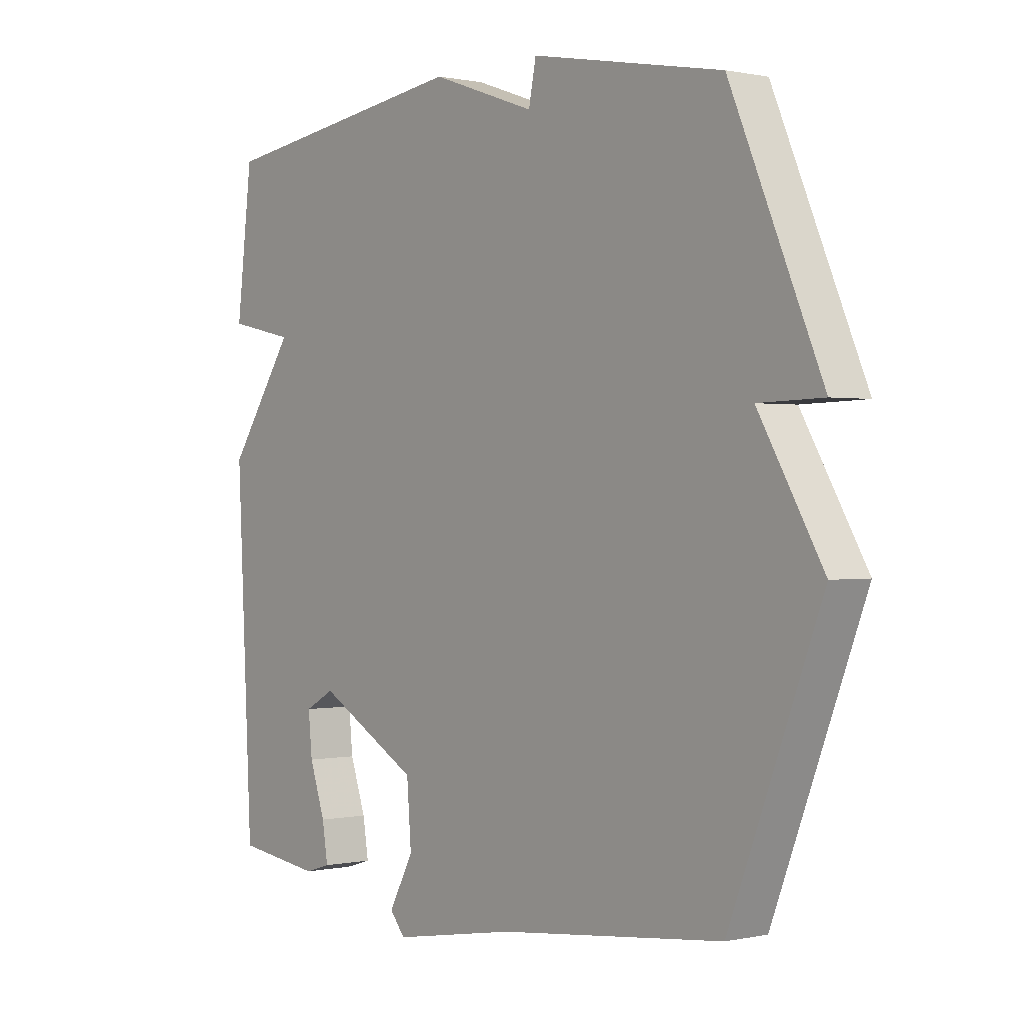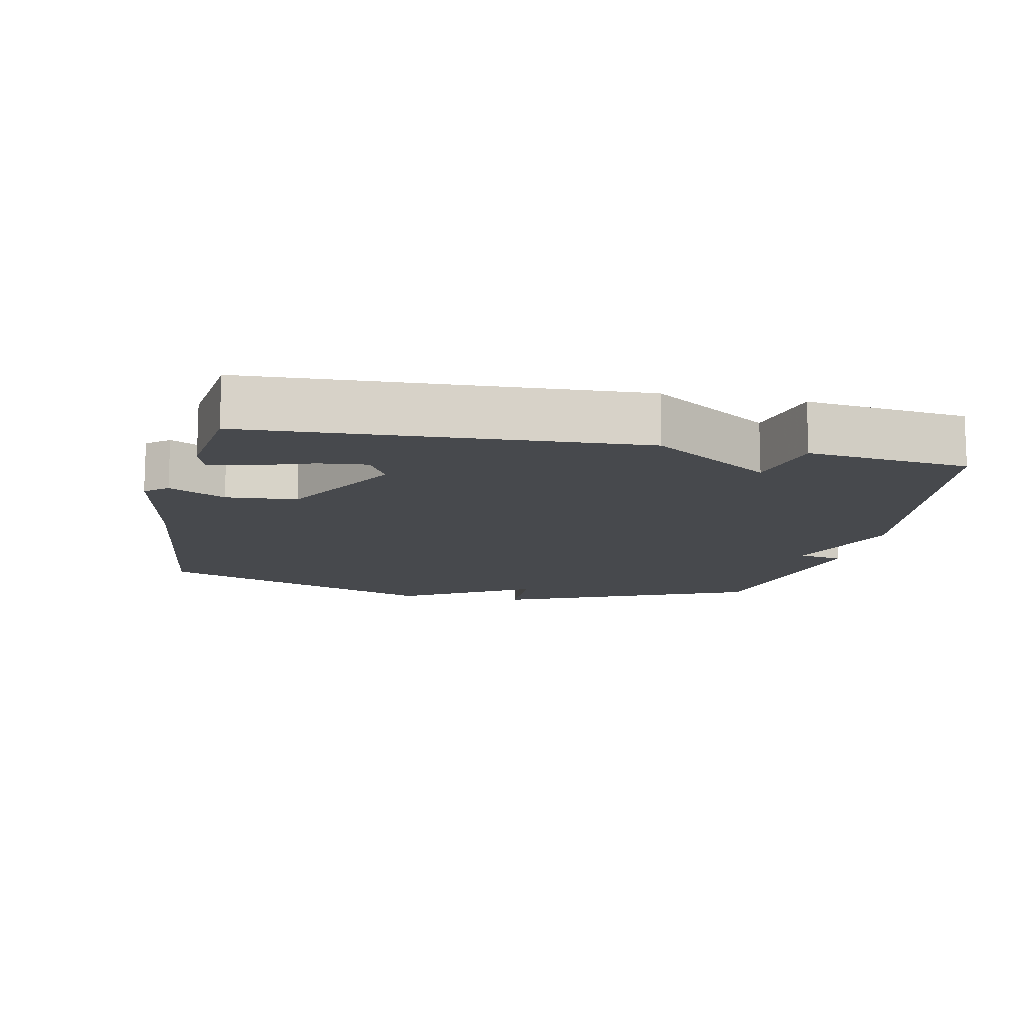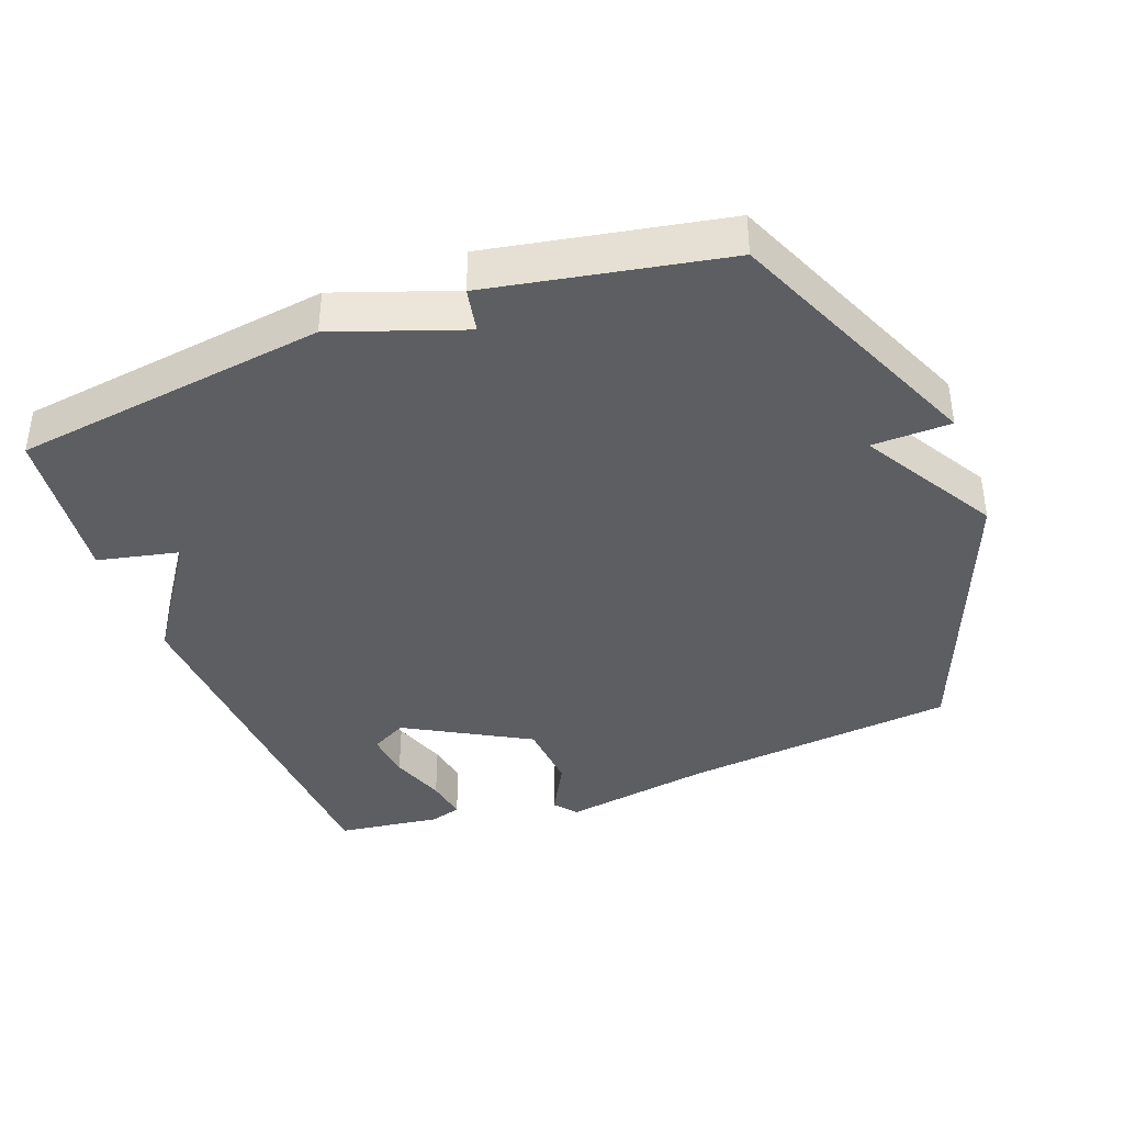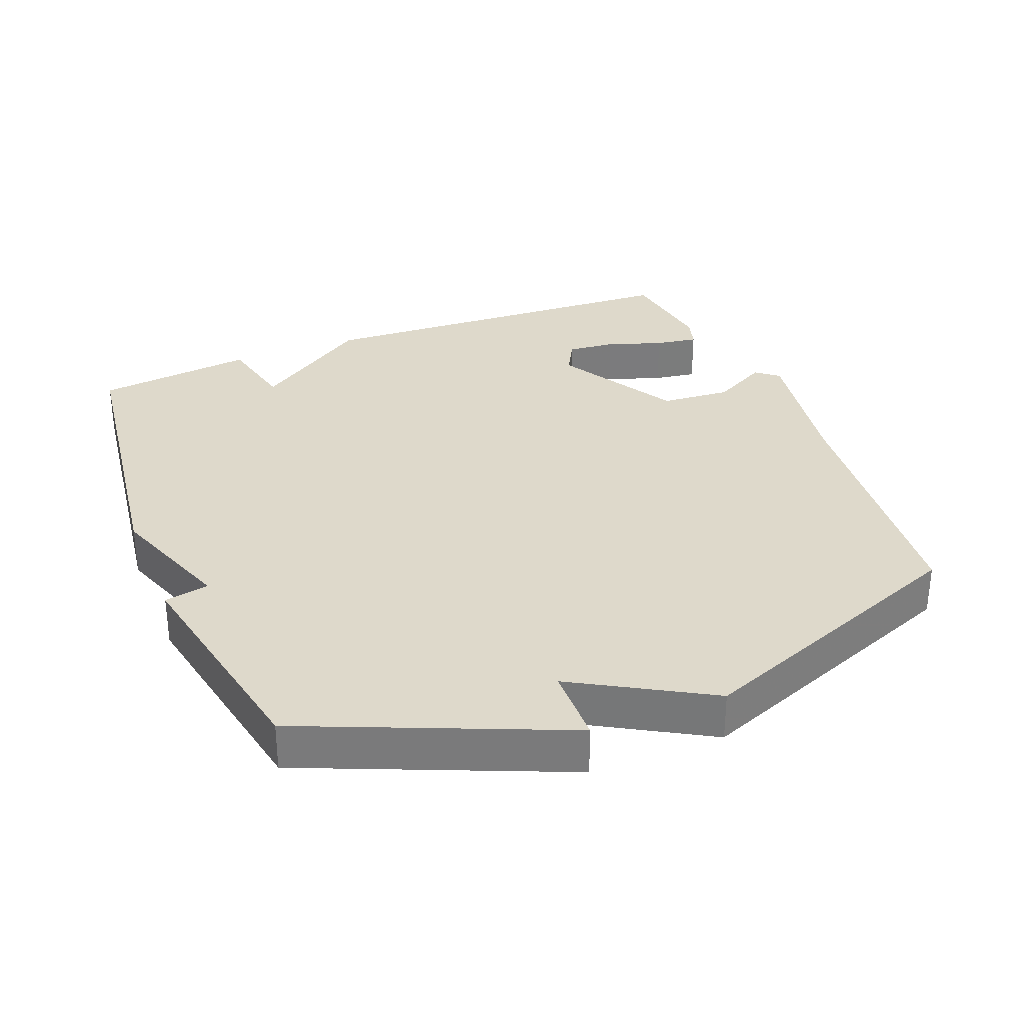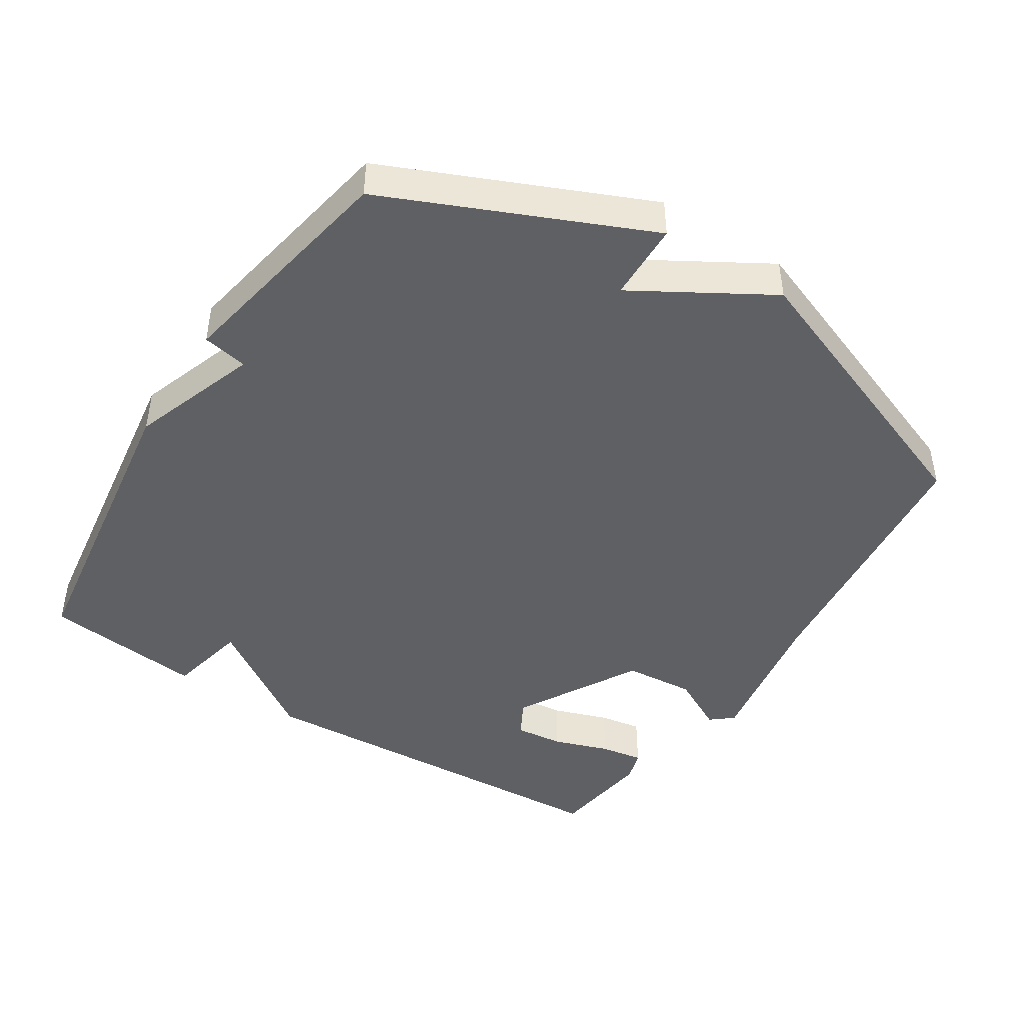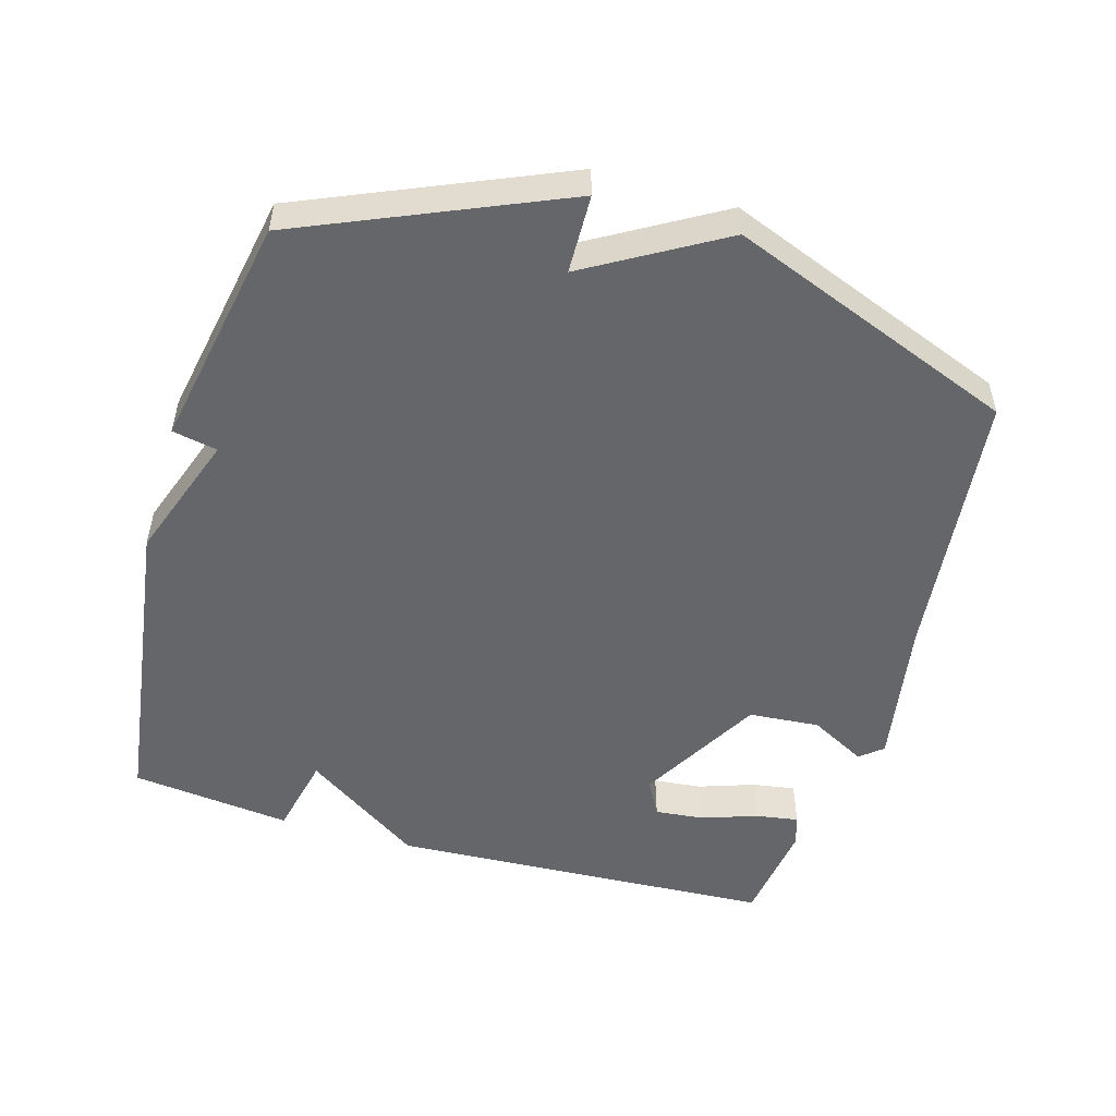
<metadata>
{"format":"obj","ext":"obj","renderer":"f3d","projection":"perspective","resolution":1024,"background":"white","views":[{"elev":0.4,"azim":51.1,"up":"+Z"},{"elev":-12.2,"azim":-101.7,"up":"+Y"},{"elev":-39.1,"azim":20.6,"up":"+Y"},{"elev":31.7,"azim":68.1,"up":"+Y"},{"elev":-44.8,"azim":57.6,"up":"+Y"},{"elev":-51.8,"azim":73.8,"up":"+Y"}]}
</metadata>
<code>
v -0.5 0.07 -0.5
v -0.528 0.07 0.065
v -0.409 0.07 0.239
v -0.528 0.07 0.265
v -0.5 0.07 0.5
v -0.042 0.07 0.564
v 0.145 0.07 0.498
v 0.158 0.07 0.564
v 0.5 0.07 0.5
v 0.663 0.07 0.12
v 0.548 0.07 0.117
v 0.663 0.07 -0.08
v 0.5 0.07 -0.5
v 0.099 0.07 -0.544
v -0.122 0.07 -0.582
v -0.149 0.07 -0.549
v -0.105 0.07 -0.467
v -0.113 0.07 -0.363
v -0.294 0.07 -0.261
v -0.347 0.07 -0.29
v -0.34 0.07 -0.361
v -0.312 0.07 -0.443
v -0.302 0.07 -0.506
v -0.348 0.07 -0.52
v -0.5 0 -0.5
v -0.528 0 0.065
v -0.409 0 0.239
v -0.528 0 0.265
v -0.5 0 0.5
v -0.042 0 0.564
v 0.145 0 0.498
v 0.158 0 0.564
v 0.5 0 0.5
v 0.663 0 0.12
v 0.548 0 0.117
v 0.663 0 -0.08
v 0.5 0 -0.5
v 0.099 0 -0.544
v -0.122 0 -0.582
v -0.149 0 -0.549
v -0.105 0 -0.467
v -0.113 0 -0.363
v -0.294 0 -0.261
v -0.347 0 -0.29
v -0.34 0 -0.361
v -0.312 0 -0.443
v -0.302 0 -0.506
v -0.348 0 -0.52
f 24 1 2
f 23 24 2
f 22 23 2
f 21 22 2
f 20 21 2 3
f 19 20 3
f 18 19 3
f 14 15 16 17
f 14 17 18
f 13 14 18
f 12 13 18
f 11 12 18
f 9 10 11
f 8 9 11
f 7 8 11
f 6 7 11
f 5 6 11
f 4 5 11
f 3 4 11
f 3 11 18
f 26 25 48
f 26 48 47
f 26 47 46
f 26 46 45
f 27 26 45 44
f 27 44 43
f 27 43 42
f 41 40 39 38
f 42 41 38
f 42 38 37
f 42 37 36
f 42 36 35
f 35 34 33
f 35 33 32
f 35 32 31
f 35 31 30
f 35 30 29
f 35 29 28
f 35 28 27
f 42 35 27
f 1 25 26 2
f 2 26 27 3
f 3 27 28 4
f 4 28 29 5
f 5 29 30 6
f 6 30 31 7
f 7 31 32 8
f 8 32 33 9
f 9 33 34 10
f 10 34 35 11
f 11 35 36 12
f 12 36 37 13
f 13 37 38 14
f 14 38 39 15
f 15 39 40 16
f 16 40 41 17
f 17 41 42 18
f 18 42 43 19
f 19 43 44 20
f 20 44 45 21
f 21 45 46 22
f 22 46 47 23
f 23 47 48 24
f 24 48 25 1

</code>
